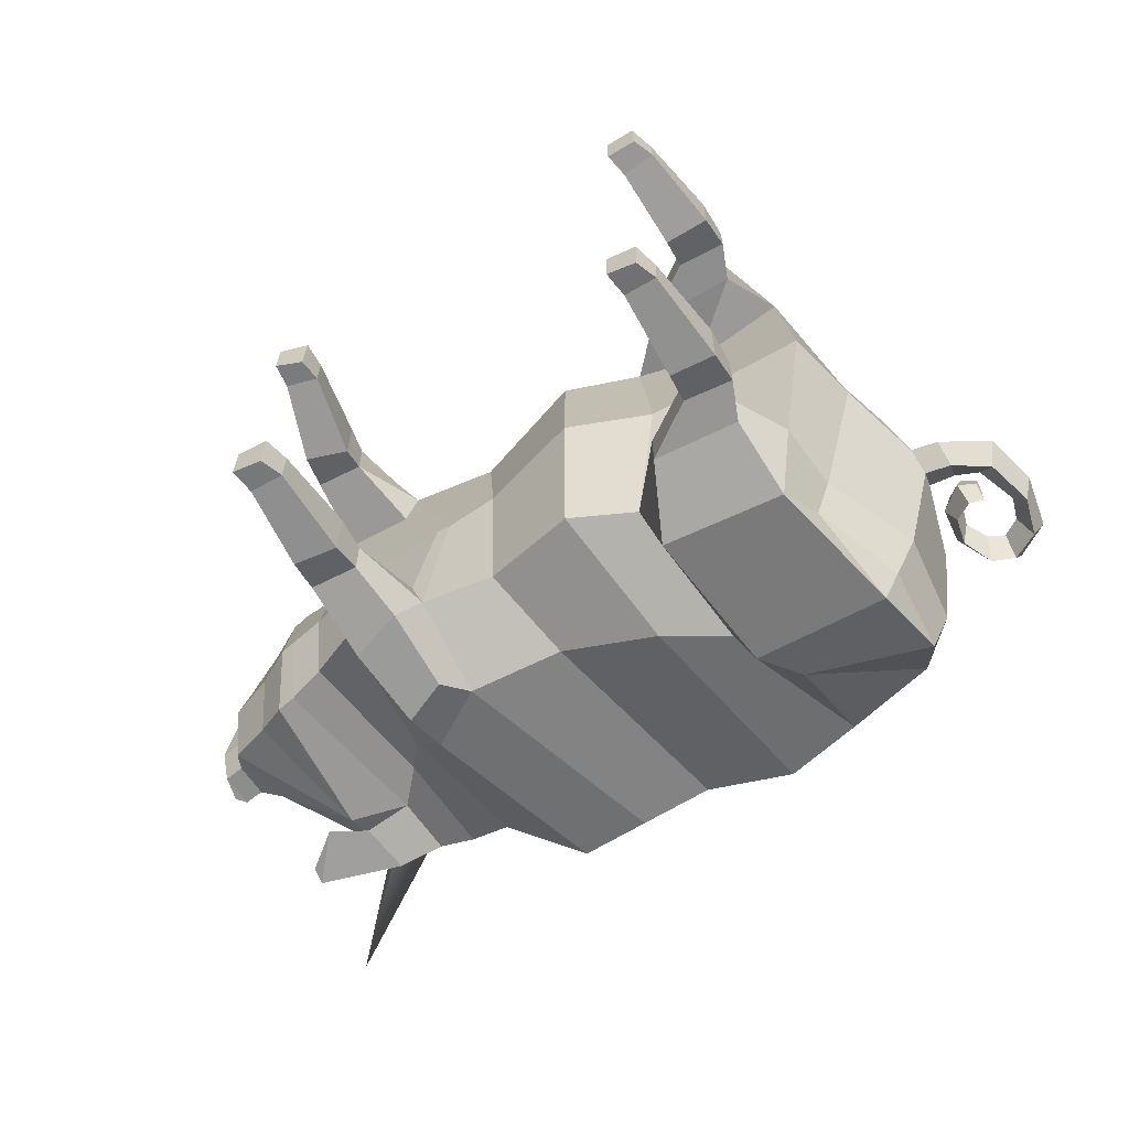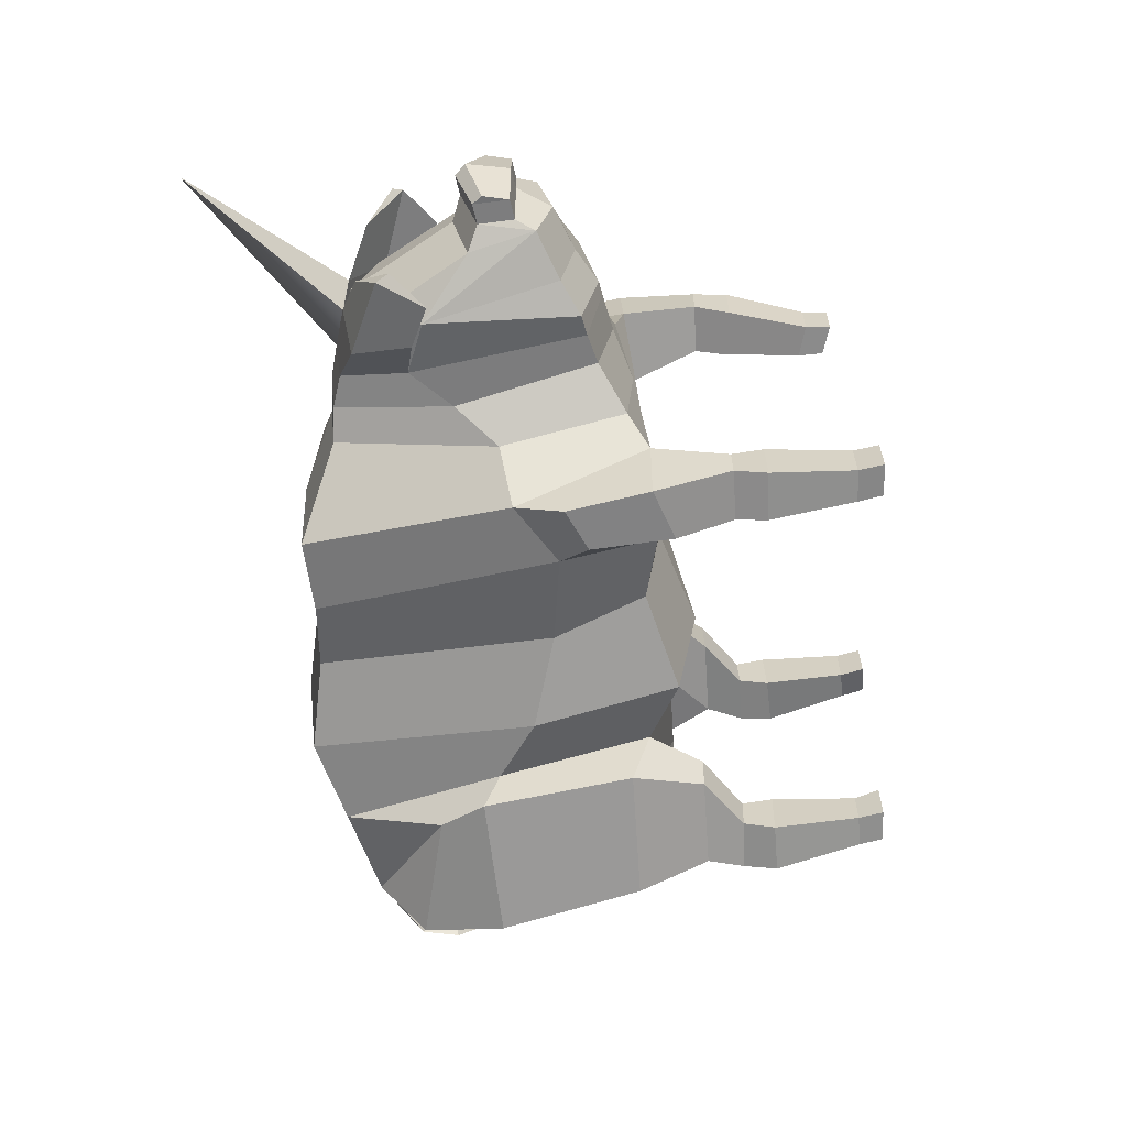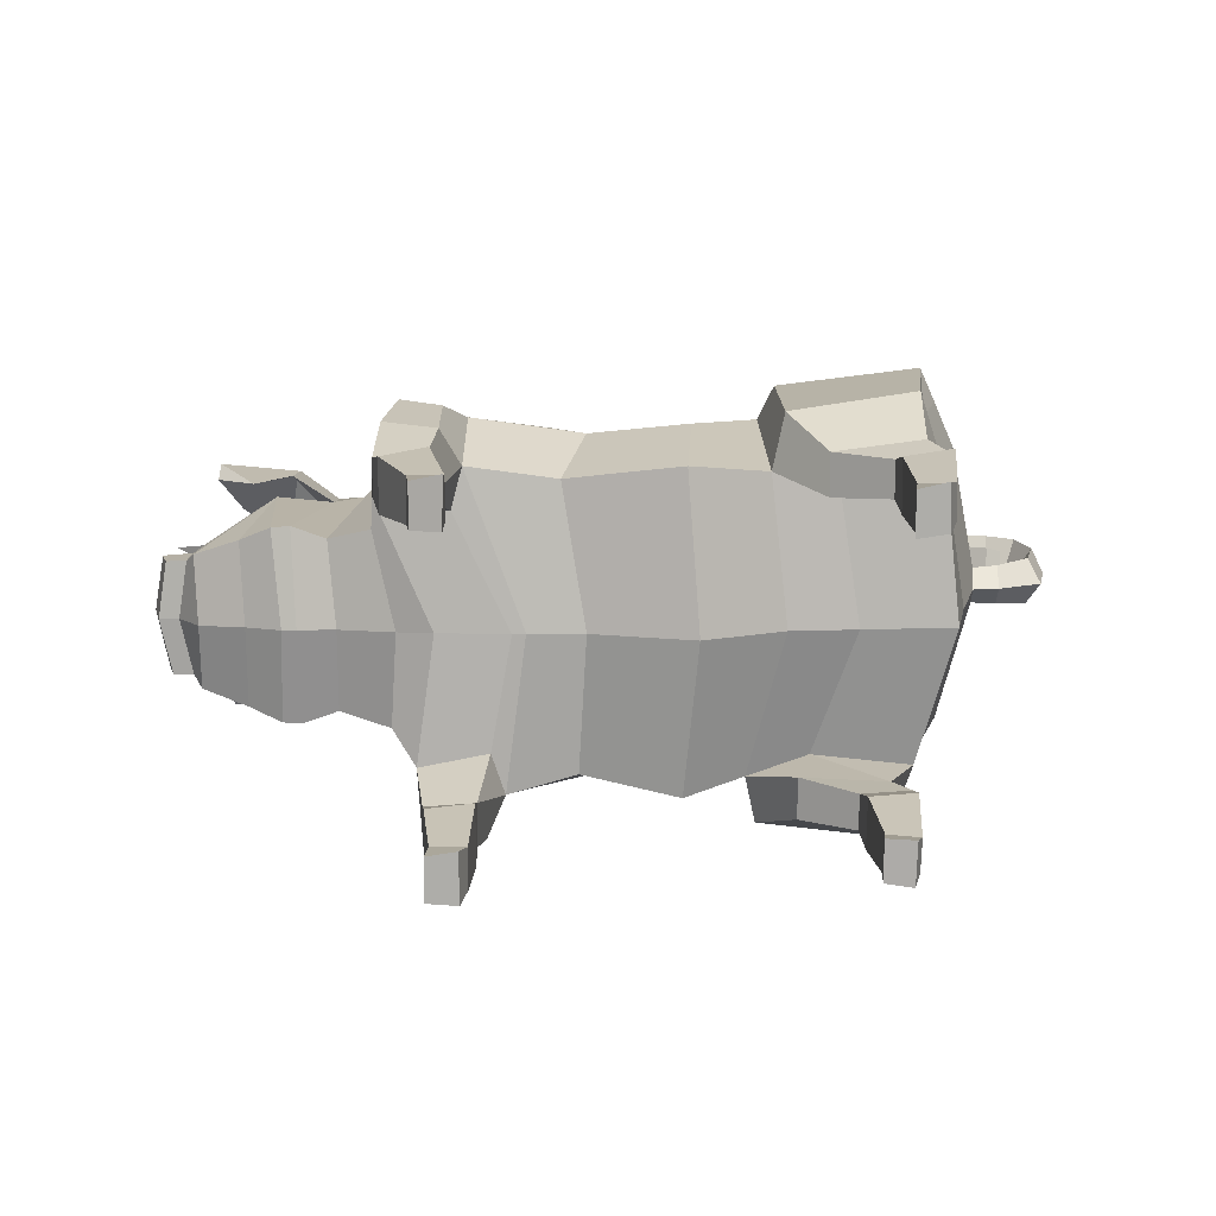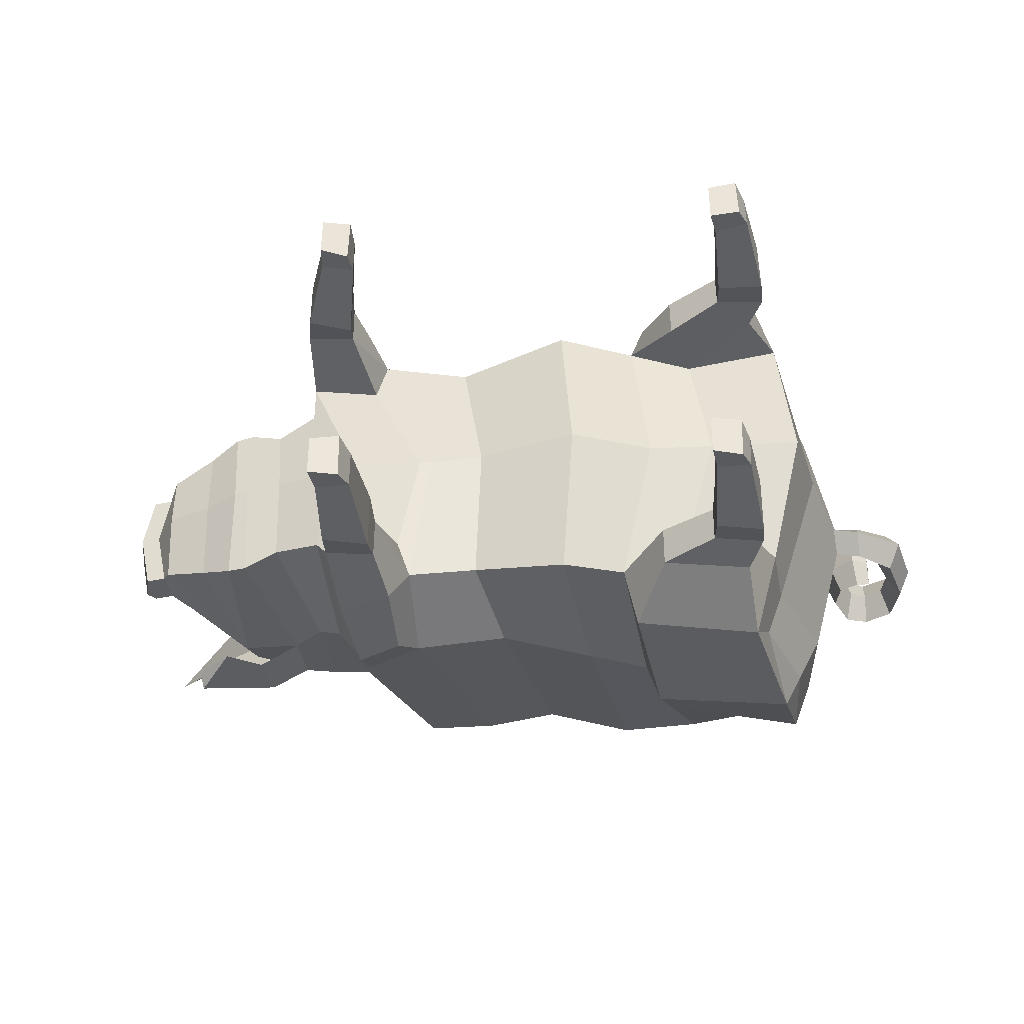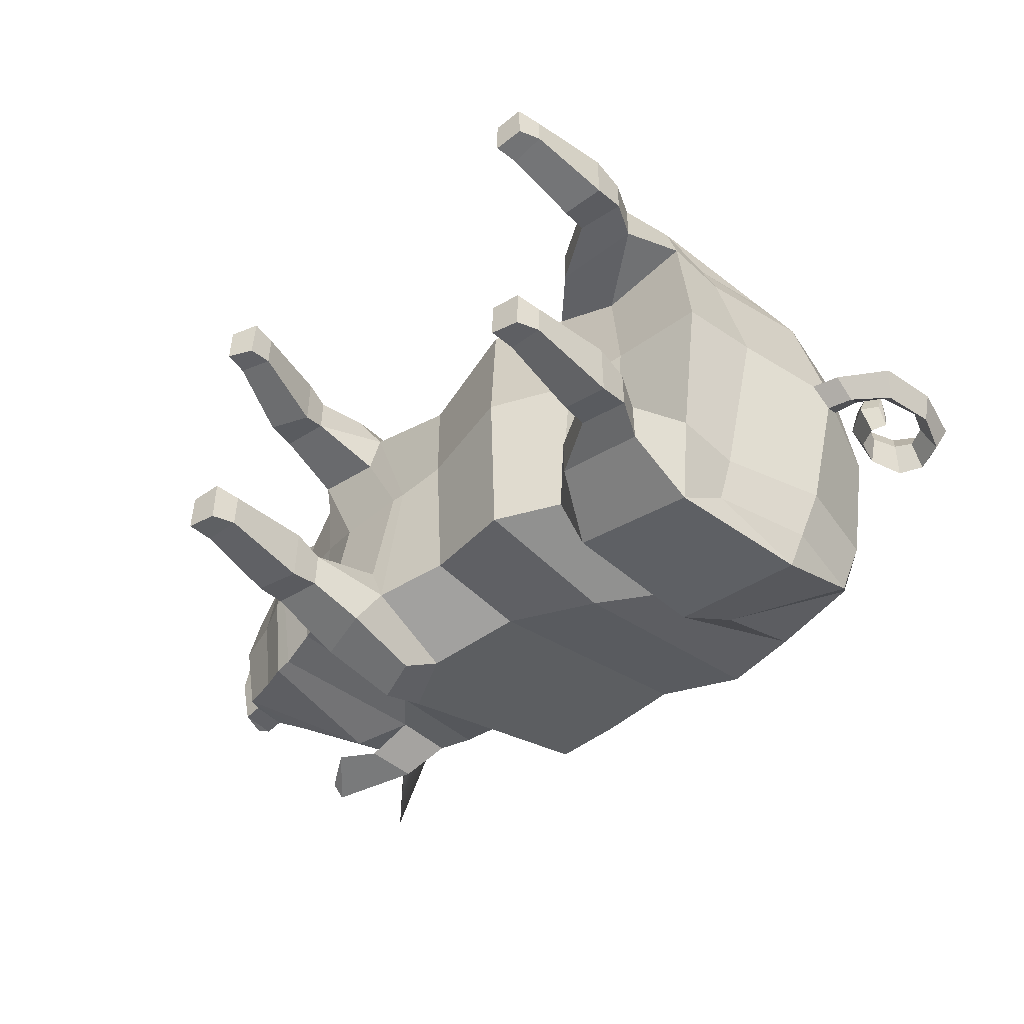
<metadata>
{"format":"obj","ext":"obj","renderer":"f3d","projection":"perspective","resolution":1024,"background":"white","views":[{"elev":-63.8,"azim":31.2,"up":"+Z"},{"elev":-61.8,"azim":-83.8,"up":"+Z"},{"elev":13.5,"azim":-2.1,"up":"+Z"},{"elev":-37.7,"azim":5.9,"up":"+Z"},{"elev":-49.3,"azim":39.8,"up":"+Z"}]}
</metadata>
<code>
o Pig_Cylinder
v -9.333 12.48 -1.029
v -9.373 12.49 0.8523
v -12.79 16 -0.1208
v 0.7679 4.64 2.4e-05
v 2.886 5.481 2e-05
v 2.475 5.754 3.75
v 0.484 5.146 4
v 2.522 9.883 4.315
v 0.8253 8.88 4.383
v 3.707 14.14 3.674
v 1.592 14.71 3.427
v 3.792 15 -0.01989
v 1.652 15.15 0.000796
v -0.6847 14.23 3.028
v -0.5619 14.61 4e-06
v -2.324 14.38 0.01041
v -2.548 14.05 3.459
v 2.978 10.24 5.105
v 3.629 11.5 4.722
v 4.598 5.558 0.000279
v 4.116 5.981 3.292
v 5.882 4.493 3.533
v 3.671 4.418 3.378
v 6.084 13.62 3.585
v 6.203 14.28 -0.07111
v 7.165 12.61 3.501
v 7.438 12.94 -0.07528
v 6.581 5.812 3.527
v 6.682 7.567 3.595
v 6.29 7.573 4.742
v 5.989 6.338 5.528
v -4.123 14.33 0.01585
v -4.36 14.12 3.415
v 2.822 6.219 5.085
v 3.663 4.442 4.431
v 6.735 12.36 4.904
v -1.751 8.273 4.255
v -4.589 8.126 4.688
v -2.416 5.983 3.567
v -4.695 5.799 3.92
v -1.835 5.375 -2.4e-05
v -3.247 5.463 -4.8e-05
v 6.593 10.09 5.553
v 7.495 10.21 3.539
v 6.985 10.14 4.692
v 7.41 7.528 0.002802
v 6.96 5.63 0.008976
v 8.124 10.32 0.4084
v 8.046 9.75 -0.03621
v 8.735 9.892 -0.05203
v 8.78 10.43 0.4385
v -6.015 9.031 4.608
v -3.579 5.435 -4.8e-05
v -4.975 5.728 2.879
v -6.785 5.769 3.217
v -5.401 5.534 0.009137
v -6.234 13.14 1.838
v -6.569 9.073 3.249
v -6.837 6.002 2.399
v -6.246 13.32 0.008342
v -6.295 5.647 0.01305
v -7.703 6.019 -0.006542
v -7.907 6.48 2.087
v -8.773 6.632 2.366
v -8.657 6.189 -0.04974
v -7.223 10.04 2.398
v -7.204 12.98 1.847
v -8.062 12.69 1.846
v -8.078 11.02 2.081
v -7.214 13.18 -0.01294
v -8.038 12.92 -0.04583
v -9.246 6.715 2.314
v -9.021 6.244 -0.06681
v -11.65 7.977 -0.1817
v -11.08 7.147 -0.1557
v -11.19 7.546 1.503
v -11.43 8.023 1.247
v -8.992 12.2 2.674
v -9.075 10.74 2.816
v -9.451 10.46 2.335
v -9.433 11.77 1.755
v -10.84 9.208 1.583
v -11.4 8.918 1.225
v -10.96 9.613 -0.1597
v -11.63 9.34 -0.1858
v -11.91 8.978 1.205
v -11.93 8.082 1.226
v -12.16 8.036 -0.2024
v -12.14 9.399 -0.2064
v 5.87 4.523 4.692
v -6.646 3.881 3.555
v -6.647 3.878 4.459
v -6.552 5.83 4.962
v 5.001 3.507 3.506
v 4.992 3.53 4.41
v 6.253 3.577 3.465
v 6.242 3.604 4.534
v 6.207 2.761 4.78
v 6.224 2.724 3.251
v 5.034 2.767 4.605
v 5.047 2.738 3.311
v -5.355 3.327 3.256
v -5.353 3.319 4.796
v -4.952 1.219 4.54
v -4.953 1.225 3.544
v -5.168 7.428 5.083
v -5.207 5.391 4.872
v -6.228 7.87 5.169
v -5.405 3.955 3.496
v -5.413 3.96 4.566
v 8.008 10.88 -0.05827
v -10.04 7.095 1.941
v -9.926 6.732 -0.1075
v -9.478 12.35 -0.104
v -6.464 2.981 4.643
v -6.467 2.988 3.342
v -8.542 12.32 1.81
v -9.03 11.73 2.656
v -12.38 9.119 -0.2155
v -12.09 8.723 1.217
v 5.847 0.5835 4.423
v 5.872 0.5832 3.573
v 5.012 0.6052 4.408
v 5.013 0.6031 3.329
v -5.763 0.9773 4.587
v -5.766 0.9816 3.513
v -10.91 11.31 3.029
v -9.997 10.26 2.701
v -10.96 11.01 2.68
v -10.46 11.94 1.731
v 8.67 10.95 -0.06912
v 9.671 10.96 0.5022
v 9.279 11.2 -0.08477
v 9.955 10.57 -0.08822
v 10.03 12.21 0.4875
v 9.688 12.29 -0.1098
v 10.3 11.98 -0.1168
v 10.04 13.35 -0.1333
v 9.752 13.18 0.5299
v 9.507 12.86 -0.1152
v 9.151 13.88 -0.1244
v 9.061 13.54 0.5522
v 9.055 13.14 -0.1108
v 8.481 13.27 0.6419
v 8.637 12.93 -0.09947
v 8.405 13.63 -0.1059
v 8.101 12.46 0.611
v 8.319 12.35 -0.08422
v 7.91 12.64 -0.08075
v 8.005 11.73 -0.06825
v 8.244 11.79 0.6392
v 8.445 11.92 -0.0799
v 8.714 11.51 0.6549
v 8.701 11.8 -0.0829
v 8.618 11.22 -0.07213
v 9.053 11.46 -0.08433
v 9.078 11.67 0.5359
v 9.024 11.85 -0.09001
v 9.085 11.67 -0.0883
v 0.4243 5.233 -4
v 1.984 6.103 -3.75
v 0.8663 8.919 -4.509
v 2.382 9.969 -4.307
v 1.554 14.72 -3.428
v 3.616 14.13 -3.704
v -0.6599 14.22 -3.028
v -2.465 14.02 -3.44
v 3.435 11.6 -4.731
v 2.721 10.4 -5.104
v 3.564 6.371 -3.293
v 3.115 4.811 -3.379
v 5.325 4.885 -3.533
v 5.955 13.6 -3.673
v 7.027 12.62 -3.578
v 6.065 6.174 -3.528
v 5.451 6.72 -5.53
v 5.799 7.91 -4.741
v 6.218 7.877 -3.594
v -4.26 14.08 -3.388
v 2.289 6.597 -5.085
v 3.108 4.835 -4.432
v 6.545 12.42 -4.941
v -1.475 8.166 -4.255
v -3.806 7.781 -4.688
v -2.019 5.833 -3.567
v -3.76 5.389 -3.92
v 6.228 10.33 -5.558
v 6.664 10.33 -4.7
v 7.271 10.32 -3.558
v 8.104 10.31 -0.5013
v 8.768 10.41 -0.5613
v -5.317 8.724 -4.608
v -5.855 5.36 -3.216
v -4.105 5.346 -2.879
v -6.299 8.961 -3.236
v -6.19 13.13 -1.82
v -6.446 5.837 -2.377
v -8.611 6.591 -2.456
v -7.723 6.419 -2.105
v -7.092 9.991 -2.398
v -7.981 11 -2.153
v -7.986 12.68 -1.929
v -7.15 12.97 -1.869
v -9.104 6.682 -2.452
v -11.36 8.015 -1.59
v -11.11 7.538 -1.823
v -8.953 10.73 -2.959
v -8.878 12.18 -2.817
v -9.335 10.45 -2.523
v -10.76 9.199 -1.886
v -9.345 11.76 -1.951
v -11.33 8.911 -1.572
v -11.86 8.075 -1.61
v -11.84 8.97 -1.593
v 5.313 4.915 -4.692
v -5.562 5.394 -4.962
v -5.65 3.458 -4.459
v -5.652 3.463 -3.555
v 4.437 3.918 -4.41
v 4.447 3.894 -3.507
v 5.697 3.98 -3.465
v 5.697 3.138 -3.251
v 5.679 3.174 -4.781
v 5.685 4.007 -4.535
v 4.506 3.14 -4.608
v 4.521 3.11 -3.319
v -4.429 2.759 -3.256
v -4.562 0.604 -3.546
v -4.561 0.5996 -4.539
v -4.43 2.753 -4.796
v -4.216 4.954 -4.872
v -4.25 7.024 -5.083
v -5.364 7.49 -5.169
v -4.405 3.508 -3.496
v -4.409 3.507 -4.566
v -9.94 7.084 -2.164
v -5.597 2.652 -4.643
v -5.595 2.662 -3.343
v -8.91 11.72 -2.806
v -8.459 12.31 -1.933
v -12.02 8.716 -1.619
v 5.434 0.9876 -3.584
v 5.406 0.989 -4.419
v 4.572 0.9802 -4.421
v 4.602 0.9701 -3.496
v -5.408 0.5605 -4.588
v -5.408 0.5617 -3.512
v -9.878 10.25 -2.903
v -10.77 11.3 -3.299
v -10.38 11.94 -1.975
v -10.84 11 -2.952
v 9.657 10.95 -0.6786
v 10.01 12.19 -0.717
v 9.736 13.16 -0.7791
v 9.045 13.52 -0.7859
v 8.463 13.25 -0.8448
v 8.084 12.44 -0.7738
v 8.227 11.77 -0.7862
v 8.696 11.49 -0.8114
v 9.062 11.65 -0.7115
v 5.658 0.005449 3.443
v 4.897 -0.02775 3.337
v 4.896 -0.02609 4.401
v 5.628 0.01003 4.551
v -5.698 0.3461 3.52
v -5.69 0.3413 4.583
v -5.001 0.5904 3.441
v -4.973 0.5967 4.68
v 4.489 0.3403 -3.377
v 5.242 0.4017 -3.451
v 5.209 0.4074 -4.546
v 4.48 0.3442 -4.406
v -5.491 -0.07506 -4.585
v -5.493 -0.07219 -3.518
v -4.728 9.1e-05 -4.676
v -4.757 0.00072 -3.438
g Pig_Cylinder_Pig_Cylinder_Material.002
f 1 2 3
f 4 5 6 7
f 7 6 8 9
f 9 8 10 11
f 11 10 12 13
f 14 15 16 17
f 10 8 18 19
f 6 5 20 21
f 6 21 22 23
f 12 10 24 25
f 24 26 27 25
f 28 29 30 31
f 17 16 32 33
f 34 6 23 35
f 26 24 36
f 37 14 17 38
f 39 37 38 40
f 41 39 40 42
f 34 31 43 18
f 29 44 45 30
f 46 29 28 47
f 48 49 50 51
f 20 47 28 21
f 38 17 33 52
f 53 54 55 56
f 52 33 57 58
f 55 52 58 59
f 33 32 60 57
f 56 55 59 61
f 62 63 64 65
f 66 67 68 69
f 67 70 71 68
f 65 64 72 73
f 74 75 76 77
f 69 68 78 79
f 64 69 80 72
f 80 81 82
f 76 82 83
f 82 84 85 83
f 77 83 86 87
f 74 77 87 88
f 83 85 89 86
f 76 83 77
f 18 43 36 19
f 34 35 90 31
f 30 45 43
f 31 30 43
f 43 45 36
f 44 26 36 45
f 8 6 34 18
f 55 91 92 93
f 35 23 94 95
f 23 22 96 94
f 28 31 90 22
f 59 58 66 63
f 21 28 22
f 58 57 67 66
f 96 97 98 99
f 35 95 97 90
f 61 59 63 62
f 57 60 70 67
f 97 95 100 98
f 94 96 99 101
f 95 94 101 100
f 102 103 104 105
f 19 24 10
f 40 38 106 107
f 42 40 54 53
f 107 106 108 93
f 52 55 93 108
f 38 52 108 106
f 36 24 19
f 55 54 109 91
f 107 93 92 110
f 107 110 109 40
f 40 109 54
f 27 26 44 48 111
f 112 80 76
f 113 112 76 75
f 72 80 112
f 82 76 80
f 73 72 112 113
f 84 82 81 114
f 110 92 115 103
f 91 109 102 116
f 71 117 118 2
f 117 81 80 69
f 117 71 114 81
f 63 66 69 64
f 86 89 119 120
f 120 119 88 87
f 120 87 86
f 4 7 39 41
f 7 9 37 39
f 9 11 14 37
f 11 13 15 14
f 22 90 97 96
f 92 91 116 115
f 99 98 121 122
f 98 100 123 121
f 100 101 124 123
f 101 99 122 124
f 109 110 103 102
f 103 115 125 104
f 115 116 126 125
f 116 102 105 126
f 79 78 127 128
f 2 118 129 130
f 68 71 2 78
f 117 69 79 118
f 127 130 129
f 128 127 129
f 78 2 130 127
f 118 79 128 129
f 131 51 132 133
f 49 48 44 29 46
f 111 48 51 131
f 51 50 134 132
f 133 132 135 136
f 132 134 137 135
f 135 137 138 139
f 136 135 139 140
f 139 138 141 142
f 140 139 142 143
f 143 142 144 145
f 142 141 146 144
f 145 144 147 148
f 144 146 149 147
f 147 149 150 151
f 148 147 151 152
f 152 151 153 154
f 151 150 155 153
f 153 155 156 157
f 154 153 157 158
f 159 157 156
f 158 157 159
f 4 160 161 5
f 160 162 163 161
f 162 164 165 163
f 164 13 12 165
f 166 167 16 15
f 165 168 169 163
f 161 170 20 5
f 161 171 172 170
f 12 25 173 165
f 173 25 27 174
f 175 176 177 178
f 167 179 32 16
f 180 181 171 161
f 174 182 173
f 183 184 167 166
f 185 186 184 183
f 41 42 186 185
f 180 169 187 176
f 178 177 188 189
f 46 47 175 178
f 190 191 50 49
f 20 170 175 47
f 184 192 179 167
f 53 56 193 194
f 192 195 196 179
f 193 197 195 192
f 179 196 60 32
f 56 61 197 193
f 62 65 198 199
f 200 201 202 203
f 203 202 71 70
f 65 73 204 198
f 74 205 206 75
f 201 207 208 202
f 198 204 209 201
f 209 210 211
f 206 212 210
f 210 212 85 84
f 205 213 214 212
f 74 88 213 205
f 212 214 89 85
f 206 205 212
f 169 168 182 187
f 180 176 215 181
f 177 187 188
f 176 187 177
f 187 182 188
f 189 188 182 174
f 163 169 180 161
f 193 216 217 218
f 181 219 220 171
f 171 220 221 172
f 175 172 215 176
f 197 199 200 195
f 170 172 175
f 195 200 203 196
f 221 222 223 224
f 181 215 224 219
f 61 62 199 197
f 196 203 70 60
f 224 223 225 219
f 220 226 222 221
f 219 225 226 220
f 227 228 229 230
f 168 165 173
f 186 231 232 184
f 42 53 194 186
f 231 216 233 232
f 192 233 216 193
f 184 232 233 192
f 182 168 173
f 193 218 234 194
f 231 235 217 216
f 231 186 234 235
f 186 194 234
f 27 111 190 189 174
f 236 206 209
f 113 75 206 236
f 204 236 209
f 210 209 206
f 73 113 236 204
f 84 114 211 210
f 235 230 237 217
f 218 238 227 234
f 71 1 239 240
f 240 201 209 211
f 240 211 114 71
f 199 198 201 200
f 214 241 119 89
f 241 213 88 119
f 241 214 213
f 4 41 185 160
f 160 185 183 162
f 162 183 166 164
f 164 166 15 13
f 172 221 224 215
f 217 237 238 218
f 222 242 243 223
f 223 243 244 225
f 225 244 245 226
f 226 245 242 222
f 234 227 230 235
f 230 229 246 237
f 237 246 247 238
f 238 247 228 227
f 207 248 249 208
f 1 250 251 239
f 202 208 1 71
f 240 239 207 201
f 249 251 250
f 248 251 249
f 208 249 250 1
f 239 251 248 207
f 131 133 252 191
f 49 46 178 189 190
f 111 131 191 190
f 191 252 134 50
f 133 136 253 252
f 252 253 137 134
f 253 254 138 137
f 136 140 254 253
f 254 255 141 138
f 140 143 255 254
f 143 145 256 255
f 255 256 146 141
f 145 148 257 256
f 256 257 149 146
f 257 258 150 149
f 148 152 258 257
f 152 154 259 258
f 258 259 155 150
f 259 260 156 155
f 154 158 260 259
f 159 156 260
f 158 159 260
f 124 122 261 262
f 121 123 263 264
f 123 124 262 263
f 262 261 264 263
f 125 126 265 266
f 265 267 268 266
f 104 125 266 268
f 122 121 264 261
f 126 105 267 265
f 105 104 268 267
f 245 269 270 242
f 243 271 272 244
f 244 272 269 245
f 269 272 271 270
f 246 273 274 247
f 274 273 275 276
f 229 275 273 246
f 242 270 271 243
f 247 274 276 228
f 228 276 275 229
f 71 1 3
f 2 71 3

</code>
